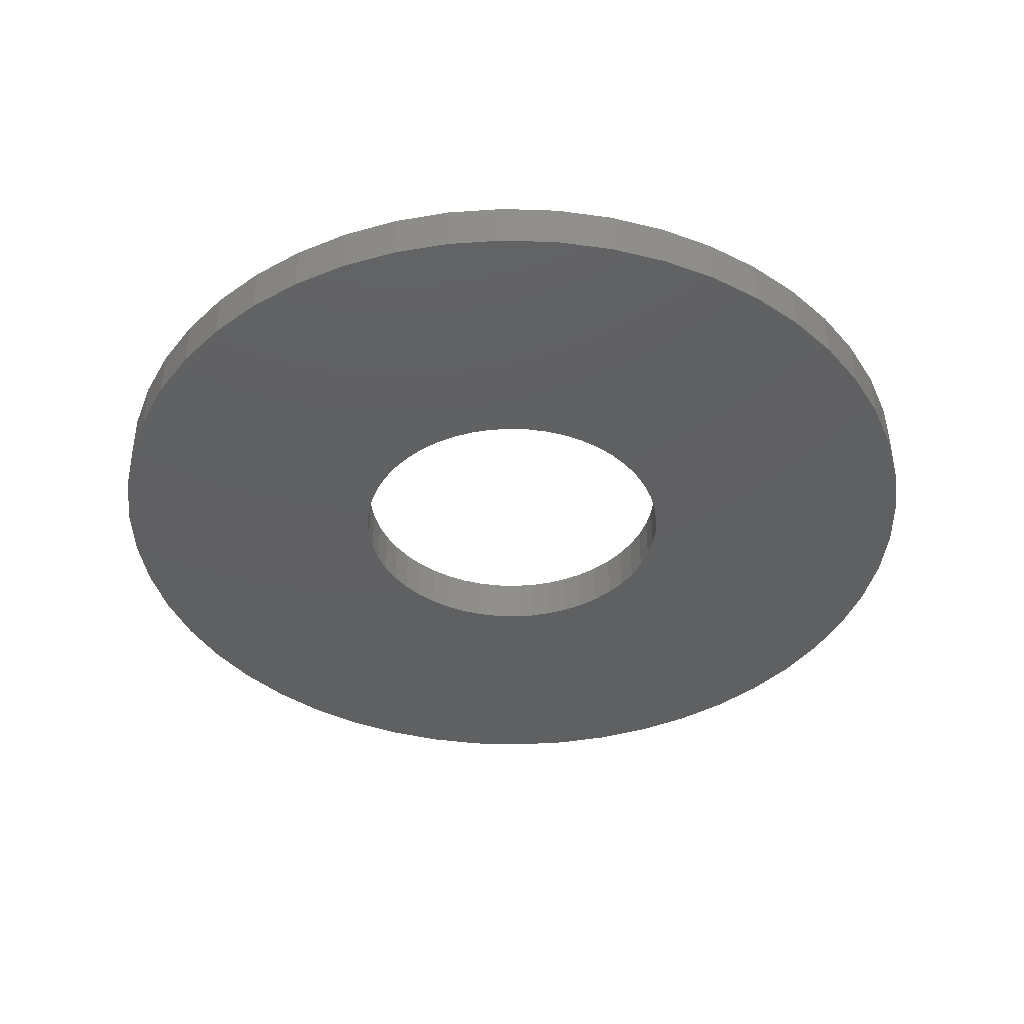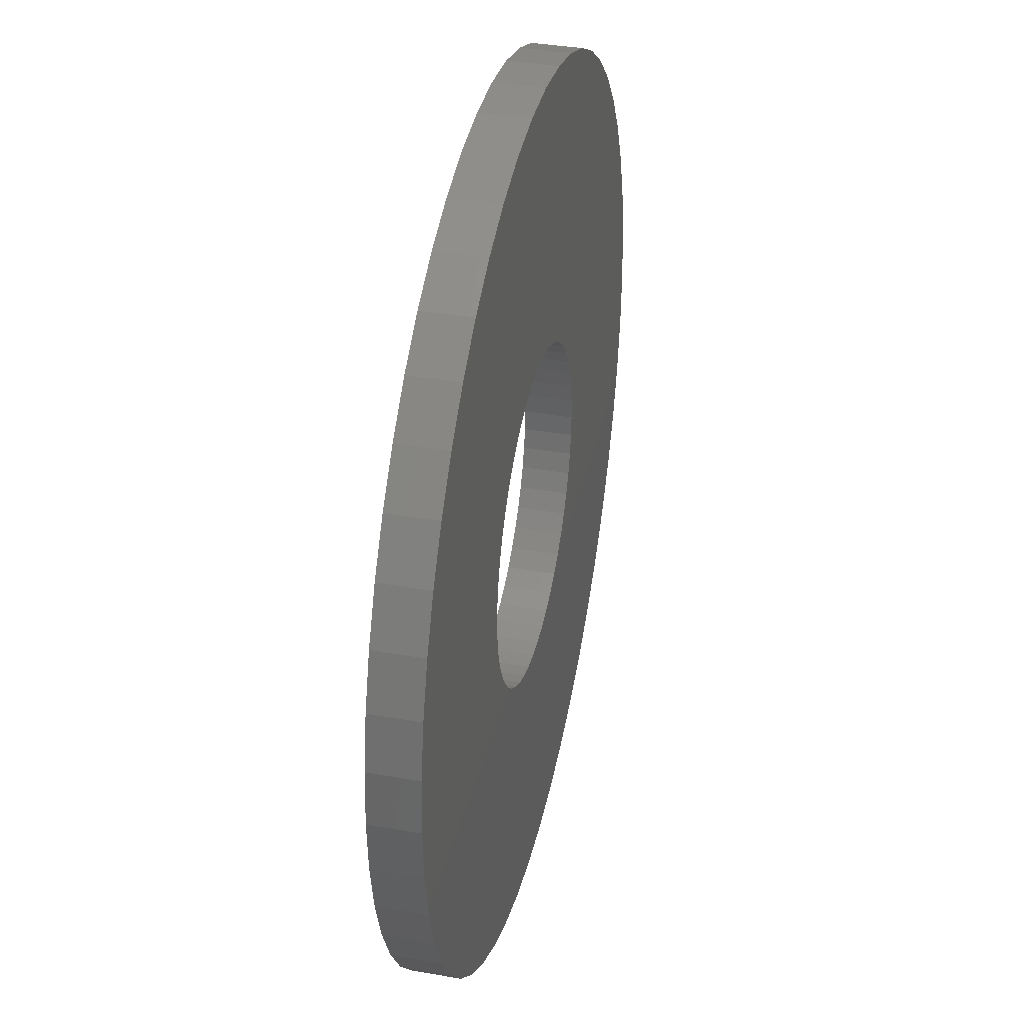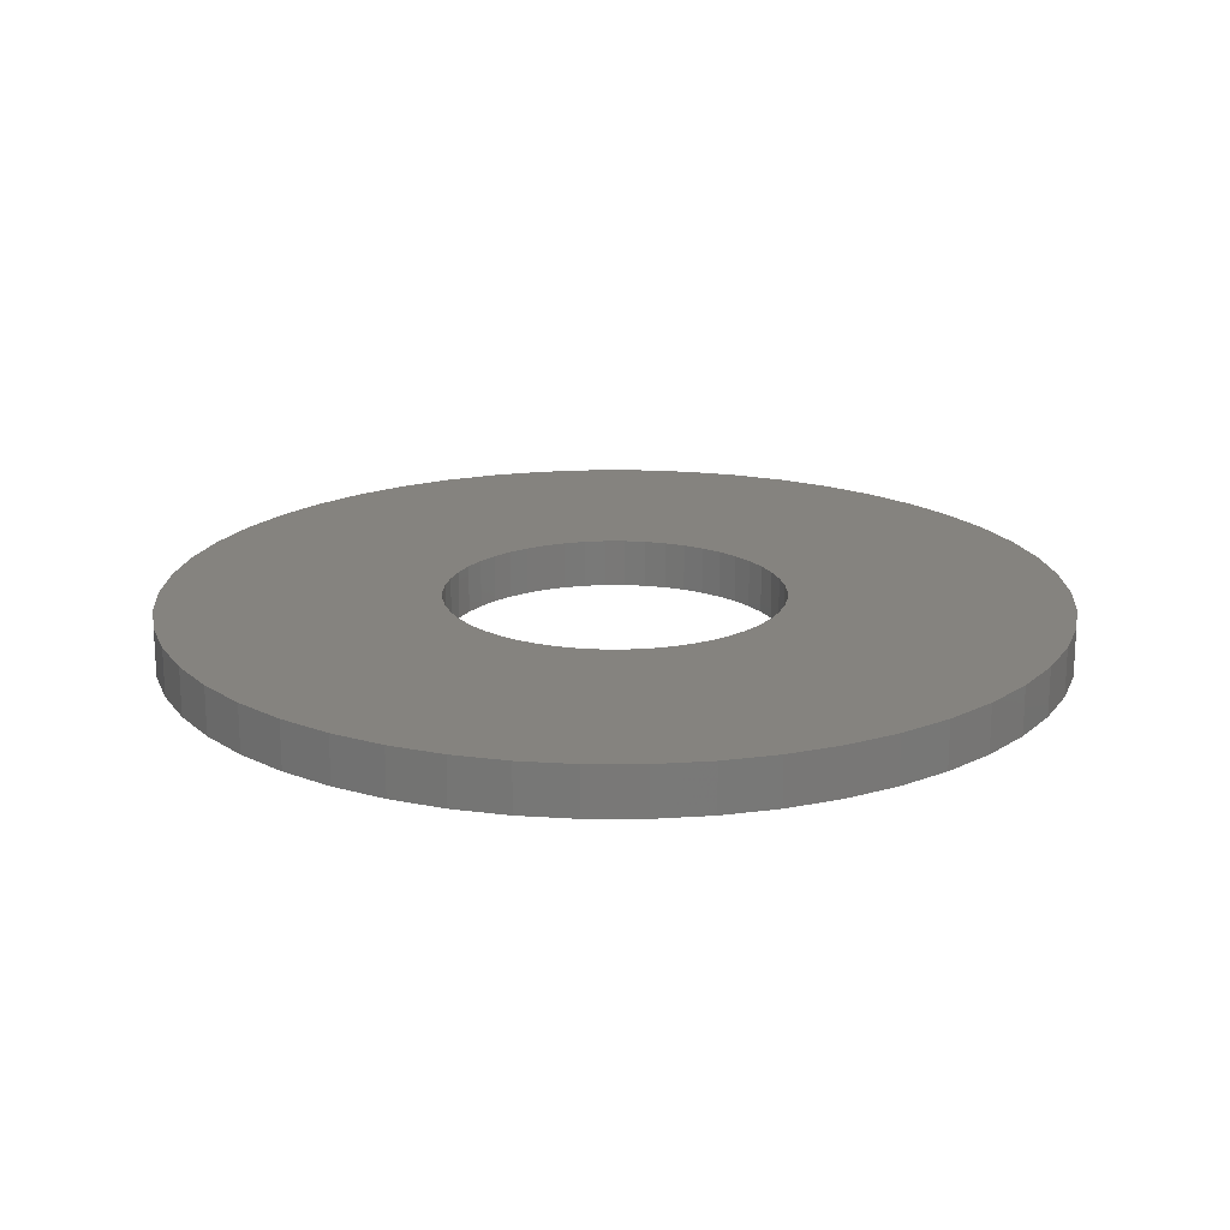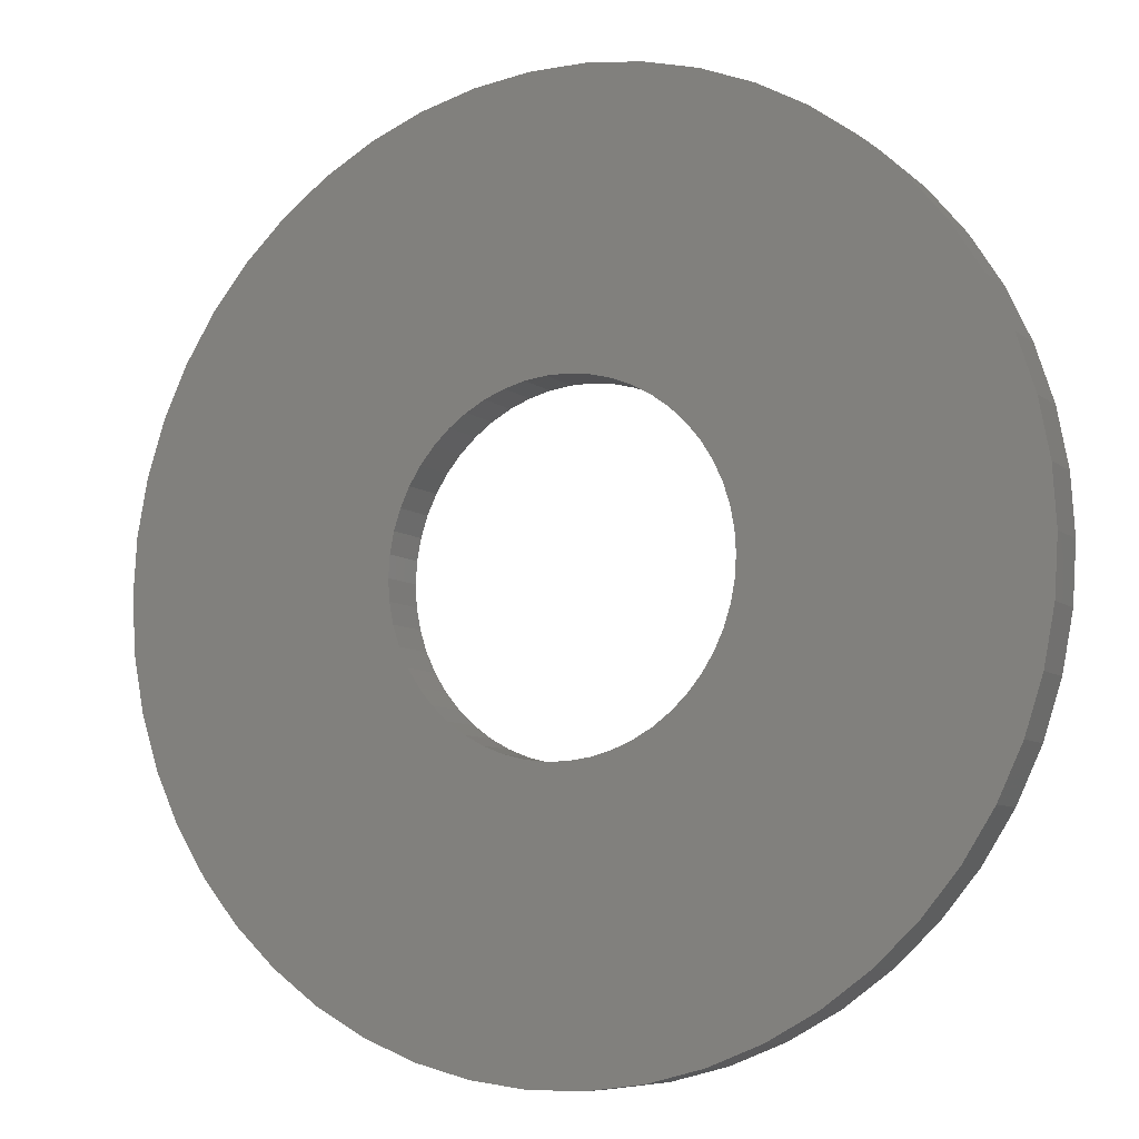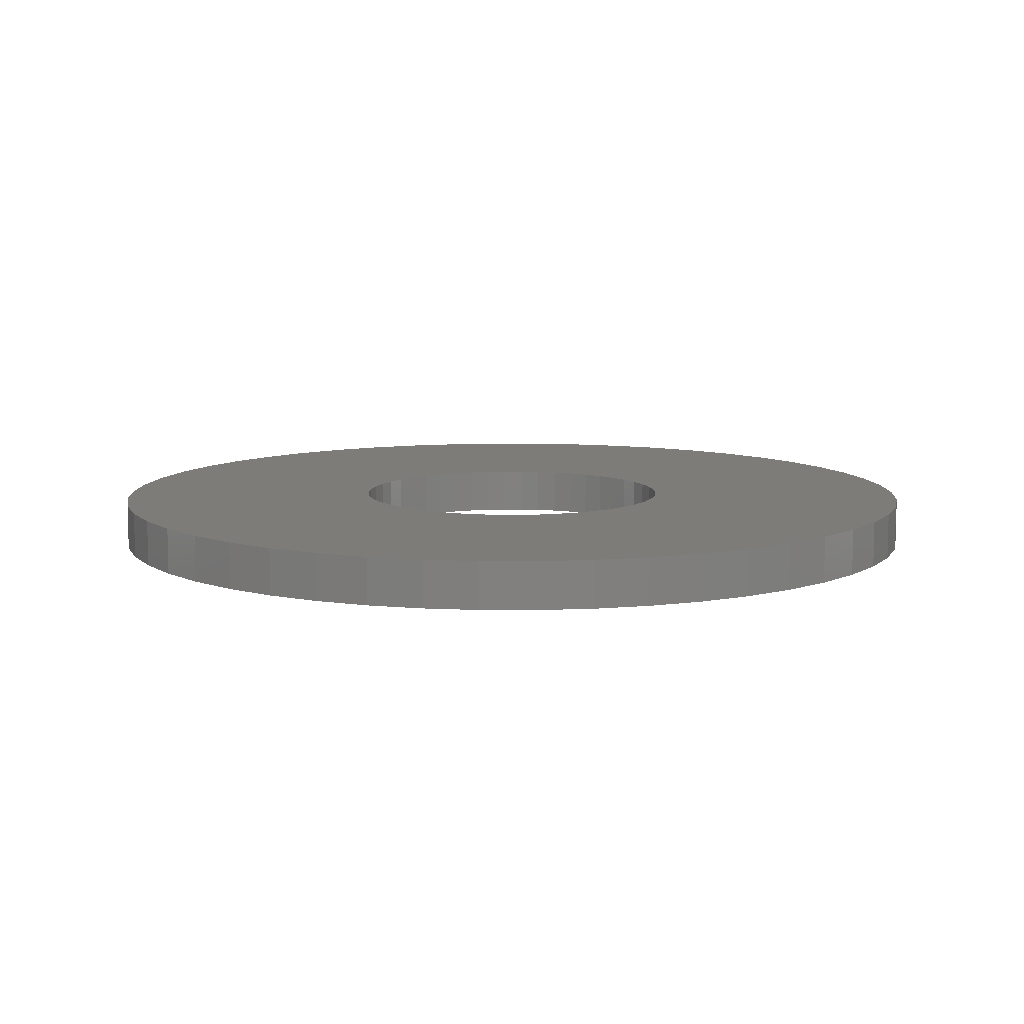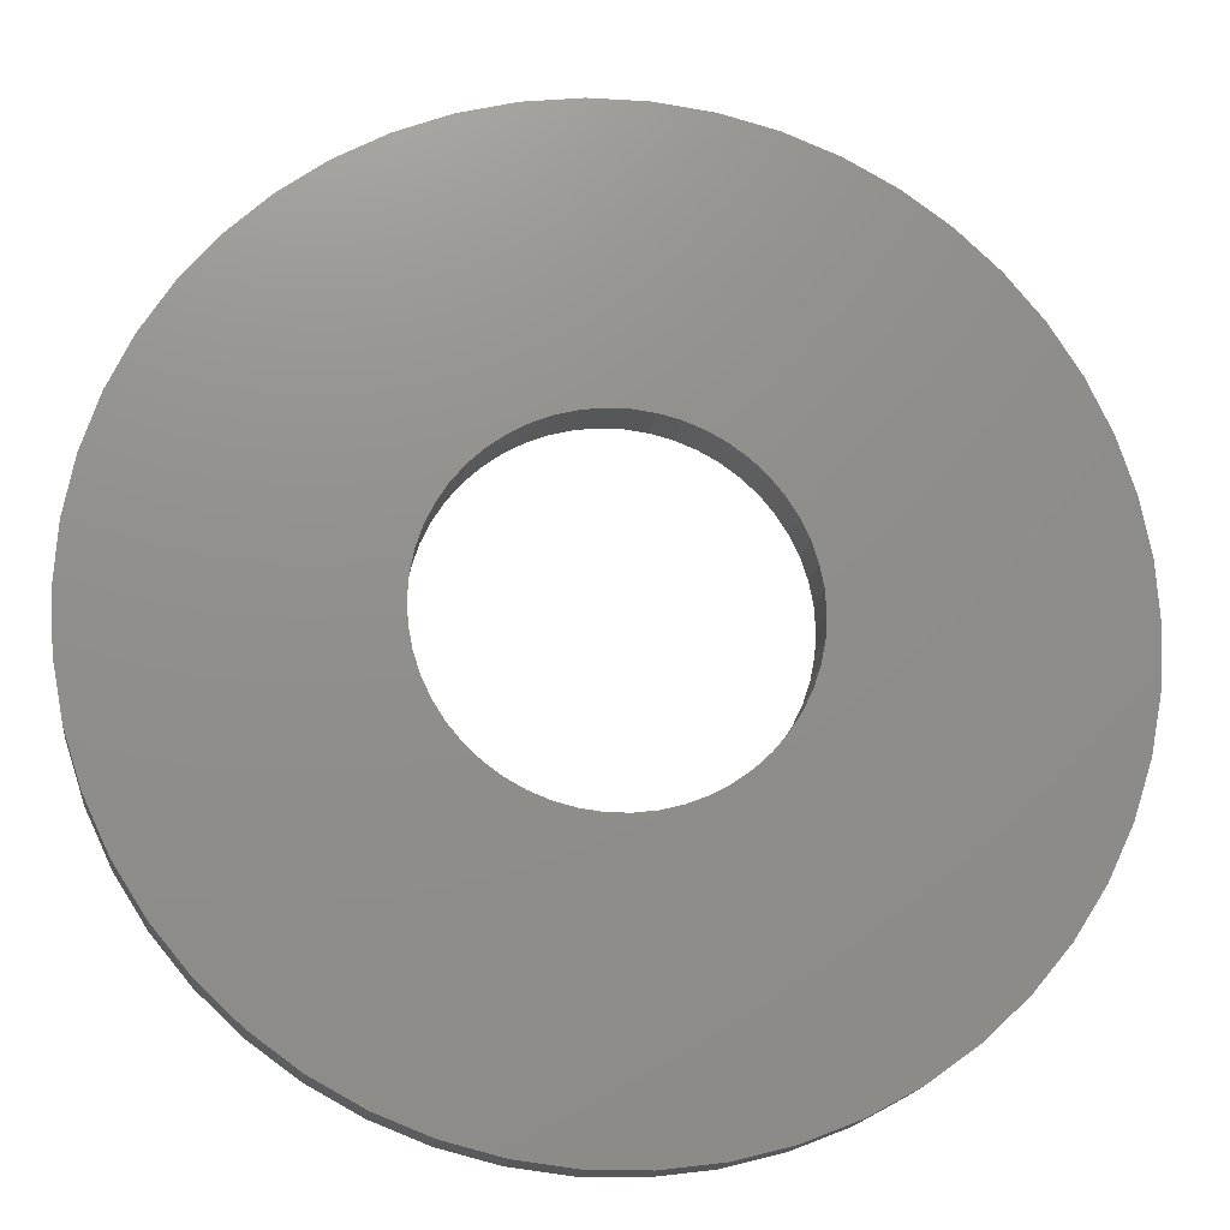
<metadata>
{"format":"stl","ext":"stl","renderer":"f3d","projection":"perspective","resolution":1024,"background":"white","views":[{"elev":-40.9,"azim":-153.6,"up":"+Z"},{"elev":37.2,"azim":-77.3,"up":"+Y"},{"elev":18.8,"azim":-64.8,"up":"+Z"},{"elev":-7.9,"azim":-152.8,"up":"+Y"},{"elev":9.2,"azim":50.9,"up":"+Z"},{"elev":-16.8,"azim":173.0,"up":"+Y"}]}
</metadata>
<code>
# stl→obj: 200 verts, 400 faces
v 18.5 0 1
v 18.35 2.319 -1
v 18.35 2.319 1
v 18.5 0 -1
v -18.5 0 -1
v -18.35 2.319 1
v -18.35 2.319 -1
v -18.5 0 1
v 1.162 18.46 -1
v -1.162 18.46 1
v 1.162 18.46 1
v -1.162 18.46 -1
v -1.162 -18.46 -1
v 1.162 -18.46 1
v -1.162 -18.46 1
v 1.162 -18.46 -1
v 13.49 12.66 -1
v 11.79 14.25 1
v 13.49 12.66 1
v 11.79 14.25 -1
v -11.79 14.25 -1
v -13.49 12.66 1
v -11.79 14.25 1
v -13.49 12.66 -1
v -5.717 17.59 -1
v -7.877 16.74 1
v -5.717 17.59 1
v -7.877 16.74 -1
v 17.2 6.81 1
v 16.21 8.912 -1
v 16.21 8.912 1
v 17.2 6.81 -1
v 14.97 10.87 -1
v 14.97 10.87 1
v 7.877 16.74 -1
v 5.717 17.59 1
v 7.877 16.74 1
v 5.717 17.59 -1
v 9.913 15.62 -1
v 9.913 15.62 1
v -17.2 6.81 -1
v -16.21 8.912 1
v -16.21 8.912 -1
v -17.2 6.81 1
v -14.97 10.87 -1
v -14.97 10.87 1
v -17.92 4.601 -1
v -17.92 4.601 1
v -3.467 18.17 -1
v -3.467 18.17 1
v 3.467 -18.17 1
v 3.467 -18.17 -1
v 17.92 4.601 1
v 17.92 4.601 -1
v 3.467 18.17 1
v 3.467 18.17 -1
v 7 0 1
v 6.945 0.8773 1
v 18.35 -2.319 1
v 6.78 1.741 1
v 6.945 -0.8773 1
v 6.508 2.577 1
v 17.92 -4.601 1
v 6.134 3.372 1
v 6.78 -1.741 1
v 5.663 4.114 1
v 17.2 -6.81 1
v 5.103 4.792 1
v 6.508 -2.577 1
v 4.462 5.394 1
v 16.21 -8.912 1
v 3.751 5.91 1
v 6.134 -3.372 1
v 14.97 -10.87 1
v 2.98 6.334 1
v 2.163 6.657 1
v 1.312 6.876 1
v 0.4395 6.986 1
v -0.4395 6.986 1
v -1.312 6.876 1
v -2.163 6.657 1
v -2.98 6.334 1
v -3.751 5.91 1
v -9.913 15.62 1
v -4.462 5.394 1
v -5.103 4.792 1
v -5.663 4.114 1
v -6.134 3.372 1
v 5.663 -4.114 1
v 13.49 -12.66 1
v 5.103 -4.792 1
v 11.79 -14.25 1
v 4.462 -5.394 1
v 9.913 -15.62 1
v 3.751 -5.91 1
v 7.877 -16.74 1
v 2.98 -6.334 1
v 5.717 -17.59 1
v 2.163 -6.657 1
v 1.312 -6.876 1
v 0.4395 -6.986 1
v -0.4395 -6.986 1
v -1.312 -6.876 1
v -3.467 -18.17 1
v -2.163 -6.657 1
v -5.717 -17.59 1
v -2.98 -6.334 1
v -7.877 -16.74 1
v -3.751 -5.91 1
v -9.913 -15.62 1
v -4.462 -5.394 1
v -11.79 -14.25 1
v -5.103 -4.792 1
v -13.49 -12.66 1
v -5.663 -4.114 1
v -14.97 -10.87 1
v -6.134 -3.372 1
v -16.21 -8.912 1
v -6.508 -2.577 1
v -17.2 -6.81 1
v -6.78 -1.741 1
v -17.92 -4.601 1
v -6.945 -0.8773 1
v -18.35 -2.319 1
v -7 0 1
v -6.508 2.577 1
v -6.78 1.741 1
v -6.945 0.8773 1
v -9.913 15.62 -1
v 18.35 -2.319 -1
v 14.97 -10.87 -1
v 13.49 -12.66 -1
v 17.92 -4.601 -1
v 17.2 -6.81 -1
v -16.21 -8.912 -1
v -17.2 -6.81 -1
v 7 0 -1
v 6.945 -0.8773 -1
v 6.78 -1.741 -1
v 6.945 0.8773 -1
v 6.508 -2.577 -1
v 16.21 -8.912 -1
v 6.134 -3.372 -1
v 6.78 1.741 -1
v 5.663 -4.114 -1
v 5.103 -4.792 -1
v 11.79 -14.25 -1
v 6.508 2.577 -1
v 4.462 -5.394 -1
v 9.913 -15.62 -1
v 3.751 -5.91 -1
v 7.877 -16.74 -1
v 6.134 3.372 -1
v 2.98 -6.334 -1
v 5.717 -17.59 -1
v 2.163 -6.657 -1
v 1.312 -6.876 -1
v 0.4395 -6.986 -1
v -0.4395 -6.986 -1
v -1.312 -6.876 -1
v -3.467 -18.17 -1
v -2.163 -6.657 -1
v -5.717 -17.59 -1
v -2.98 -6.334 -1
v -7.877 -16.74 -1
v -3.751 -5.91 -1
v -9.913 -15.62 -1
v -4.462 -5.394 -1
v -11.79 -14.25 -1
v -5.103 -4.792 -1
v -13.49 -12.66 -1
v -5.663 -4.114 -1
v -14.97 -10.87 -1
v -6.134 -3.372 -1
v 5.663 4.114 -1
v 5.103 4.792 -1
v 4.462 5.394 -1
v 3.751 5.91 -1
v 2.98 6.334 -1
v 2.163 6.657 -1
v 1.312 6.876 -1
v 0.4395 6.986 -1
v -0.4395 6.986 -1
v -1.312 6.876 -1
v -2.163 6.657 -1
v -2.98 6.334 -1
v -3.751 5.91 -1
v -4.462 5.394 -1
v -5.103 4.792 -1
v -5.663 4.114 -1
v -6.134 3.372 -1
v -6.508 2.577 -1
v -6.78 1.741 -1
v -6.945 0.8773 -1
v -7 0 -1
v -6.508 -2.577 -1
v -6.78 -1.741 -1
v -17.92 -4.601 -1
v -6.945 -0.8773 -1
v -18.35 -2.319 -1
f 1 2 3
f 2 1 4
f 5 6 7
f 6 5 8
f 9 10 11
f 10 9 12
f 13 14 15
f 14 13 16
f 17 18 19
f 18 17 20
f 21 22 23
f 22 21 24
f 25 26 27
f 26 25 28
f 29 30 31
f 30 29 32
f 31 33 34
f 33 31 30
f 35 36 37
f 36 35 38
f 39 37 40
f 37 39 35
f 41 42 43
f 42 41 44
f 45 22 24
f 22 45 46
f 47 44 41
f 44 47 48
f 49 27 50
f 27 49 25
f 16 51 14
f 51 16 52
f 53 32 29
f 32 53 54
f 3 54 53
f 54 3 2
f 34 17 19
f 17 34 33
f 38 55 36
f 55 38 56
f 56 11 55
f 11 56 9
f 20 40 18
f 40 20 39
f 43 46 45
f 46 43 42
f 7 48 47
f 48 7 6
f 57 1 3
f 58 3 53
f 1 57 59
f 60 53 29
f 61 59 57
f 62 29 31
f 59 61 63
f 64 31 34
f 65 63 61
f 66 34 19
f 63 65 67
f 68 19 18
f 69 67 65
f 70 18 40
f 67 69 71
f 72 40 37
f 73 71 69
f 71 73 74
f 3 58 57
f 53 60 58
f 29 62 60
f 31 64 62
f 75 37 36
f 34 66 64
f 19 68 66
f 18 70 68
f 40 72 70
f 76 36 55
f 37 75 72
f 36 76 75
f 55 77 76
f 11 77 55
f 11 78 77
f 11 79 78
f 10 79 11
f 10 80 79
f 50 80 10
f 80 50 81
f 27 81 50
f 81 27 82
f 26 82 27
f 82 26 83
f 84 83 26
f 83 84 85
f 23 85 84
f 85 23 86
f 22 86 23
f 86 22 87
f 87 46 88
f 46 87 22
f 89 74 73
f 74 89 90
f 91 90 89
f 90 91 92
f 93 92 91
f 92 93 94
f 95 94 93
f 94 95 96
f 97 96 95
f 96 97 98
f 99 98 97
f 98 99 51
f 100 51 99
f 100 14 51
f 101 14 100
f 102 14 101
f 102 15 14
f 103 15 102
f 104 103 105
f 106 105 107
f 103 104 15
f 108 107 109
f 110 109 111
f 112 111 113
f 114 113 115
f 105 106 104
f 116 115 117
f 118 117 119
f 120 119 121
f 122 121 123
f 107 108 106
f 124 123 125
f 42 88 46
f 88 42 126
f 109 110 108
f 44 126 42
f 111 112 110
f 126 44 127
f 113 114 112
f 48 127 44
f 115 116 114
f 127 48 128
f 117 118 116
f 6 128 48
f 119 120 118
f 128 6 125
f 121 122 120
f 8 125 6
f 123 124 122
f 125 8 124
f 28 84 26
f 84 28 129
f 129 23 84
f 23 129 21
f 12 50 10
f 50 12 49
f 59 4 1
f 4 59 130
f 90 131 74
f 131 90 132
f 67 133 63
f 133 67 134
f 63 130 59
f 130 63 133
f 135 120 136
f 120 135 118
f 137 4 130
f 138 130 133
f 4 137 2
f 139 133 134
f 140 2 137
f 141 134 142
f 2 140 54
f 143 142 131
f 144 54 140
f 145 131 132
f 54 144 32
f 146 132 147
f 148 32 144
f 149 147 150
f 32 148 30
f 151 150 152
f 153 30 148
f 30 153 33
f 130 138 137
f 133 139 138
f 134 141 139
f 142 143 141
f 154 152 155
f 131 145 143
f 132 146 145
f 147 149 146
f 150 151 149
f 156 155 52
f 152 154 151
f 155 156 154
f 52 157 156
f 16 157 52
f 16 158 157
f 16 159 158
f 13 159 16
f 13 160 159
f 161 160 13
f 160 161 162
f 163 162 161
f 162 163 164
f 165 164 163
f 164 165 166
f 167 166 165
f 166 167 168
f 169 168 167
f 168 169 170
f 171 170 169
f 170 171 172
f 172 173 174
f 173 172 171
f 175 33 153
f 33 175 17
f 176 17 175
f 17 176 20
f 177 20 176
f 20 177 39
f 178 39 177
f 39 178 35
f 179 35 178
f 35 179 38
f 180 38 179
f 38 180 56
f 181 56 180
f 181 9 56
f 182 9 181
f 183 9 182
f 183 12 9
f 184 12 183
f 49 184 185
f 25 185 186
f 184 49 12
f 28 186 187
f 129 187 188
f 21 188 189
f 24 189 190
f 185 25 49
f 45 190 191
f 43 191 192
f 41 192 193
f 47 193 194
f 186 28 25
f 7 194 195
f 135 174 173
f 174 135 196
f 187 129 28
f 136 196 135
f 188 21 129
f 196 136 197
f 189 24 21
f 198 197 136
f 190 45 24
f 197 198 199
f 191 43 45
f 200 199 198
f 192 41 43
f 199 200 195
f 193 47 41
f 5 195 200
f 194 7 47
f 195 5 7
f 152 94 96
f 94 152 150
f 147 90 92
f 90 147 132
f 74 142 71
f 142 74 131
f 136 122 198
f 122 136 120
f 155 96 98
f 96 155 152
f 52 98 51
f 98 52 155
f 71 134 67
f 134 71 142
f 161 15 104
f 15 161 13
f 165 106 108
f 106 165 163
f 163 104 106
f 104 163 161
f 171 116 173
f 116 171 114
f 171 112 114
f 112 171 169
f 198 124 200
f 124 198 122
f 200 8 5
f 8 200 124
f 150 92 94
f 92 150 147
f 173 118 135
f 118 173 116
f 167 108 110
f 108 167 165
f 169 110 112
f 110 169 167
f 137 58 140
f 58 137 57
f 125 194 128
f 194 125 195
f 183 78 79
f 78 183 182
f 158 102 101
f 102 158 159
f 146 93 91
f 93 146 149
f 177 68 70
f 68 177 176
f 189 85 86
f 85 189 188
f 186 81 82
f 81 186 185
f 148 64 153
f 64 148 62
f 140 60 144
f 60 140 58
f 180 75 76
f 75 180 179
f 179 72 75
f 72 179 178
f 126 191 88
f 191 126 192
f 88 190 87
f 190 88 191
f 127 192 126
f 192 127 193
f 188 83 85
f 83 188 187
f 185 80 81
f 80 185 184
f 157 101 100
f 101 157 158
f 144 62 148
f 62 144 60
f 175 68 176
f 68 175 66
f 153 66 175
f 66 153 64
f 181 76 77
f 76 181 180
f 182 77 78
f 77 182 181
f 178 70 72
f 70 178 177
f 87 189 86
f 189 87 190
f 128 193 127
f 193 128 194
f 187 82 83
f 82 187 186
f 184 79 80
f 79 184 183
f 138 57 137
f 57 138 61
f 143 69 141
f 69 143 73
f 117 196 119
f 196 117 174
f 149 95 93
f 95 149 151
f 154 99 97
f 99 154 156
f 162 107 105
f 107 162 164
f 119 197 121
f 197 119 196
f 151 97 95
f 97 151 154
f 156 100 99
f 100 156 157
f 141 65 139
f 65 141 69
f 139 61 138
f 61 139 65
f 145 73 143
f 73 145 89
f 146 89 145
f 89 146 91
f 168 113 111
f 113 168 170
f 160 105 103
f 105 160 162
f 113 172 115
f 172 113 170
f 115 174 117
f 174 115 172
f 121 199 123
f 199 121 197
f 123 195 125
f 195 123 199
f 164 109 107
f 109 164 166
f 166 111 109
f 111 166 168
f 159 103 102
f 103 159 160

</code>
